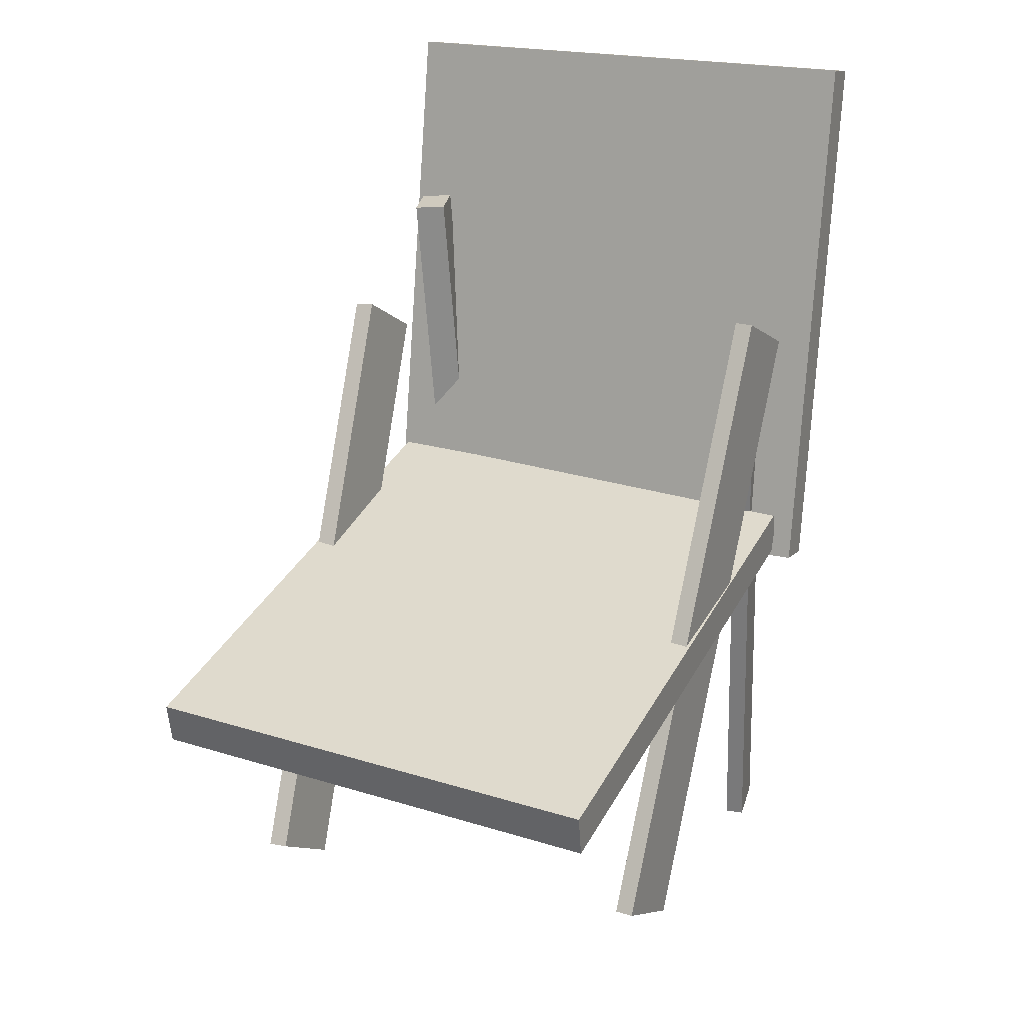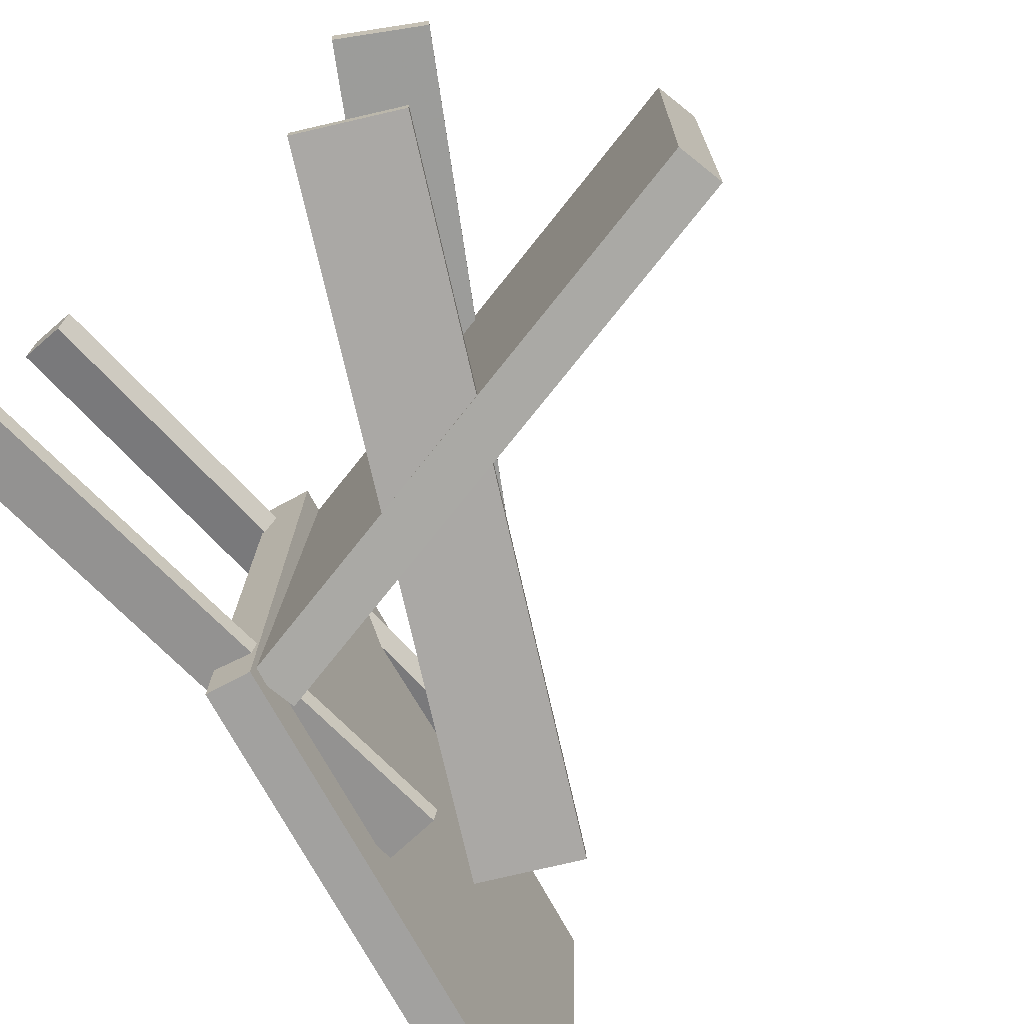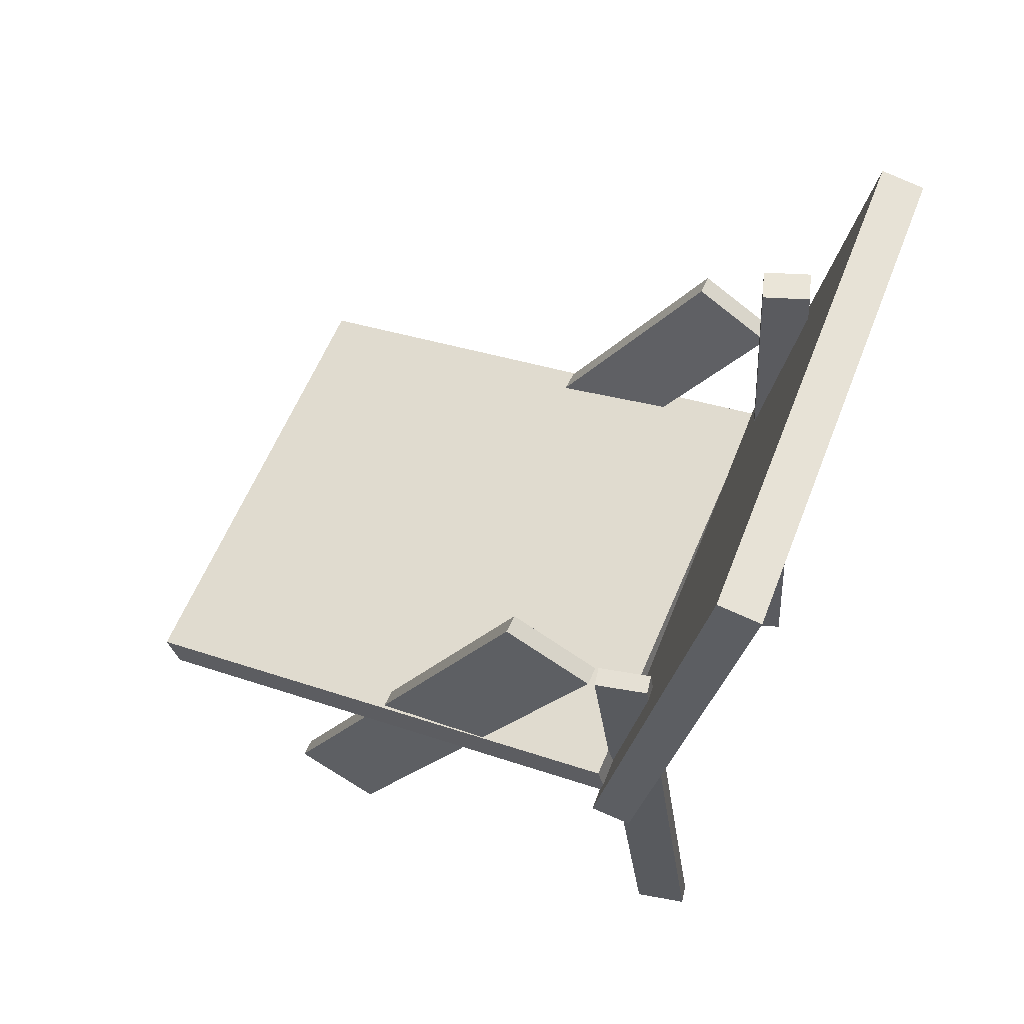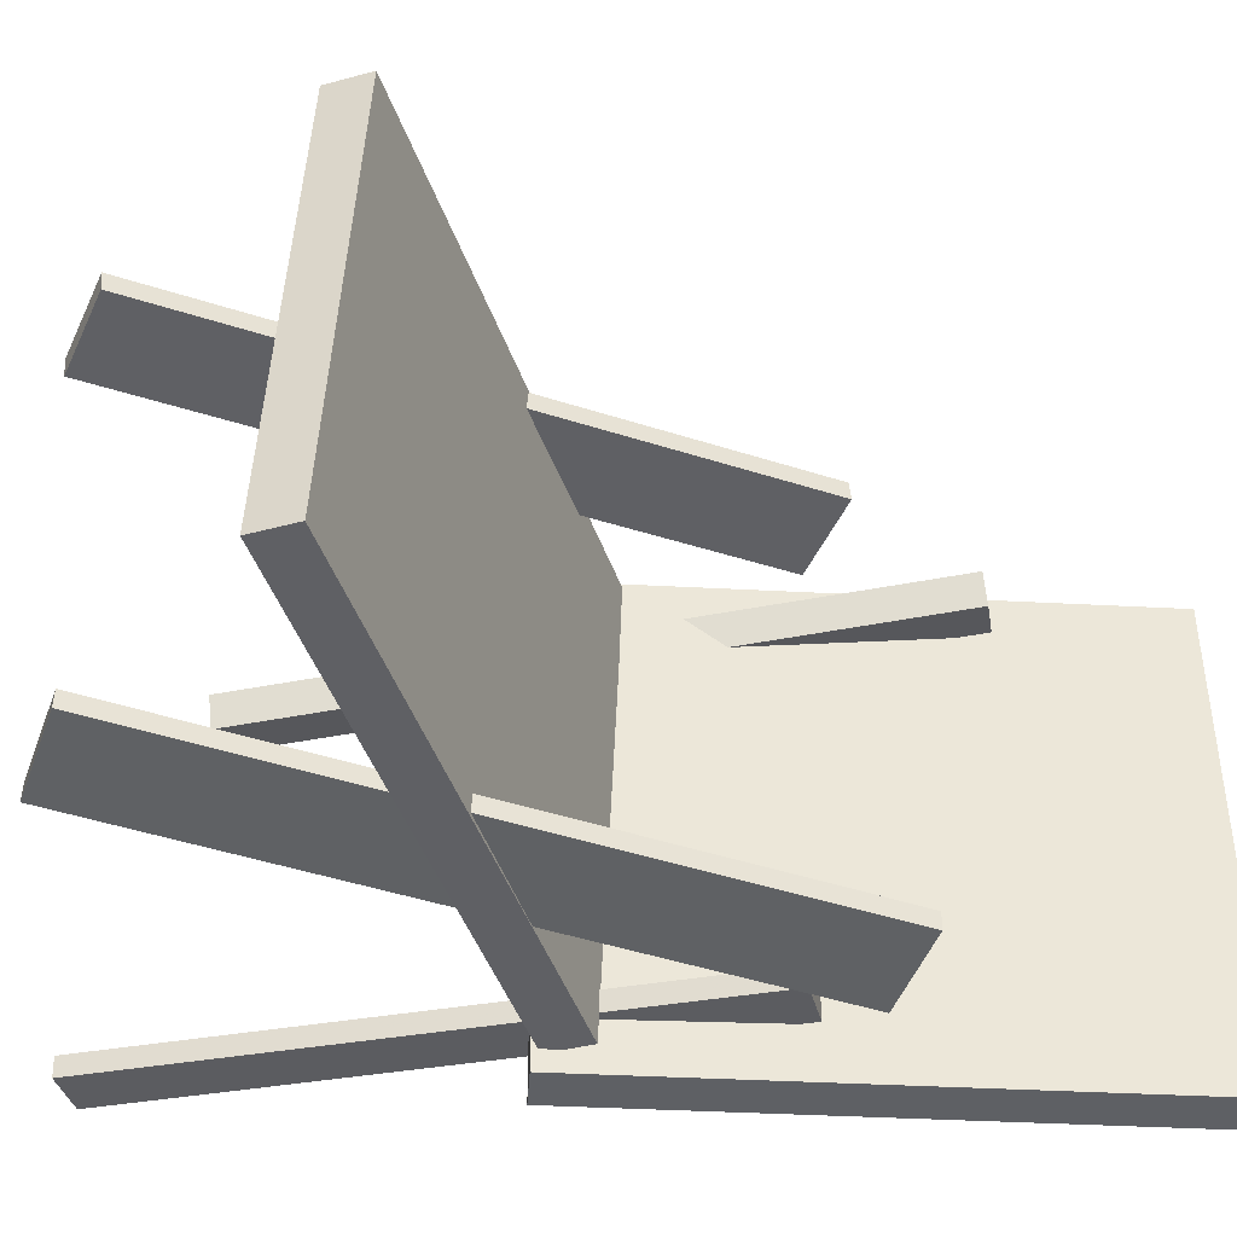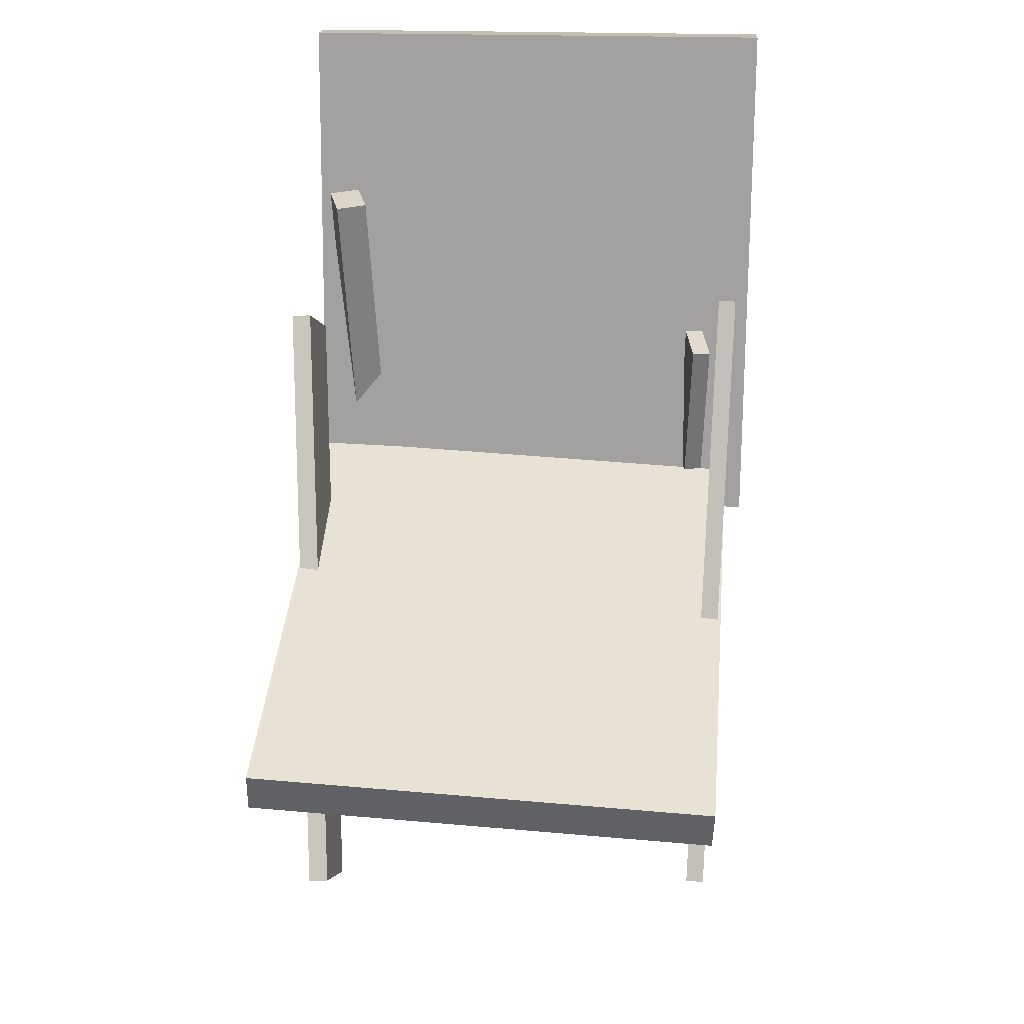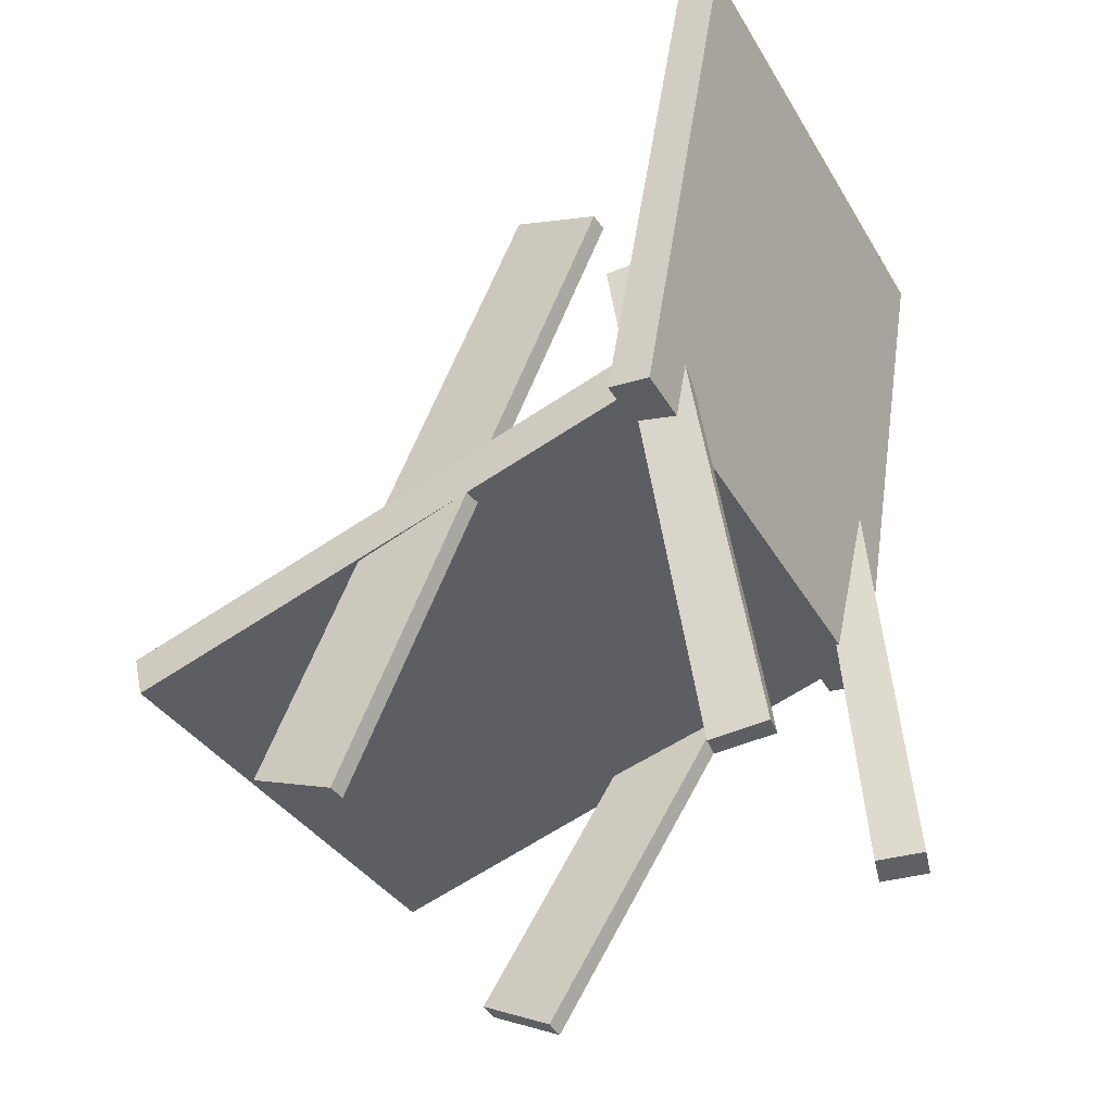
<metadata>
{"format":"obj","ext":"obj","renderer":"f3d","projection":"perspective","resolution":1024,"background":"white","views":[{"elev":21.4,"azim":115.2,"up":"+Y"},{"elev":-73.5,"azim":38.3,"up":"+Z"},{"elev":60.6,"azim":-157.2,"up":"+Y"},{"elev":-44.7,"azim":95.8,"up":"+Z"},{"elev":27.0,"azim":94.4,"up":"+Y"},{"elev":-41.5,"azim":-150.0,"up":"+Y"}]}
</metadata>
<code>
v 0.2634 -0.1986 -0.1951
v 0.2604 -0.1823 0.2082
v -0.1925 -0.09152 -0.2028
v -0.1954 -0.07522 0.2005
v 0.272 -0.1621 -0.1965
v 0.2691 -0.1458 0.2068
v -0.1839 -0.05495 -0.2042
v -0.1868 -0.03864 0.1991
f 1.0 7.0 5.0
f 1.0 3.0 7.0
f 1.0 4.0 3.0
f 1.0 2.0 4.0
f 3.0 8.0 7.0
f 3.0 4.0 8.0
f 5.0 7.0 8.0
f 5.0 8.0 6.0
f 1.0 5.0 6.0
f 1.0 6.0 2.0
f 2.0 6.0 8.0
f 2.0 8.0 4.0
v 0.08454 -0.377 0.1584
v 0.08454 -0.3784 0.1756
v -0.1845 0.08892 0.1982
v -0.1845 0.08746 0.2154
v 0.1515 -0.3386 0.1617
v 0.1515 -0.3401 0.1789
v -0.1176 0.1273 0.2015
v -0.1176 0.1258 0.2187
f 9.0 15.0 13.0
f 9.0 11.0 15.0
f 9.0 12.0 11.0
f 9.0 10.0 12.0
f 11.0 16.0 15.0
f 11.0 12.0 16.0
f 13.0 15.0 16.0
f 13.0 16.0 14.0
f 9.0 13.0 14.0
f 9.0 14.0 10.0
f 10.0 14.0 16.0
f 10.0 16.0 12.0
v -0.2216 -0.1034 -0.2198
v -0.2097 -0.1041 0.2029
v -0.3006 0.3606 -0.2169
v -0.2886 0.36 0.2058
v -0.1864 -0.09743 -0.2208
v -0.1744 -0.09805 0.2019
v -0.2654 0.3666 -0.2179
v -0.2534 0.366 0.2048
f 17.0 23.0 21.0
f 17.0 19.0 23.0
f 17.0 20.0 19.0
f 17.0 18.0 20.0
f 19.0 24.0 23.0
f 19.0 20.0 24.0
f 21.0 23.0 24.0
f 21.0 24.0 22.0
f 17.0 21.0 22.0
f 17.0 22.0 18.0
f 18.0 22.0 24.0
f 18.0 24.0 20.0
v -0.2191 -0.3394 0.1553
v -0.2578 -0.337 0.1673
v -0.2272 -0.3376 0.1288
v -0.2659 -0.3351 0.1408
v -0.1762 0.2146 0.1809
v -0.215 0.2171 0.1929
v -0.1843 0.2165 0.1544
v -0.2231 0.2189 0.1664
f 25.0 31.0 29.0
f 25.0 27.0 31.0
f 25.0 28.0 27.0
f 25.0 26.0 28.0
f 27.0 32.0 31.0
f 27.0 28.0 32.0
f 29.0 31.0 32.0
f 29.0 32.0 30.0
f 25.0 29.0 30.0
f 25.0 30.0 26.0
f 26.0 30.0 32.0
f 26.0 32.0 28.0
v -0.2744 -0.4099 -0.1622
v -0.2717 -0.4098 -0.1461
v -0.2121 0.08467 -0.176
v -0.2094 0.08478 -0.1599
v -0.2295 -0.4158 -0.1696
v -0.2268 -0.4157 -0.1535
v -0.1672 0.07881 -0.1834
v -0.1645 0.07893 -0.1673
f 33.0 39.0 37.0
f 33.0 35.0 39.0
f 33.0 36.0 35.0
f 33.0 34.0 36.0
f 35.0 40.0 39.0
f 35.0 36.0 40.0
f 37.0 39.0 40.0
f 37.0 40.0 38.0
f 33.0 37.0 38.0
f 33.0 38.0 34.0
f 34.0 38.0 40.0
f 34.0 40.0 36.0
v -0.1692 0.1274 -0.1907
v -0.09515 0.1627 -0.1883
v -0.1687 0.1273 -0.2061
v -0.09461 0.1626 -0.2038
v 0.06477 -0.3642 -0.1795
v 0.1388 -0.3289 -0.1771
v 0.06531 -0.3643 -0.1949
v 0.1394 -0.329 -0.1926
f 41.0 47.0 45.0
f 41.0 43.0 47.0
f 41.0 44.0 43.0
f 41.0 42.0 44.0
f 43.0 48.0 47.0
f 43.0 44.0 48.0
f 45.0 47.0 48.0
f 45.0 48.0 46.0
f 41.0 45.0 46.0
f 41.0 46.0 42.0
f 42.0 46.0 48.0
f 42.0 48.0 44.0

</code>
